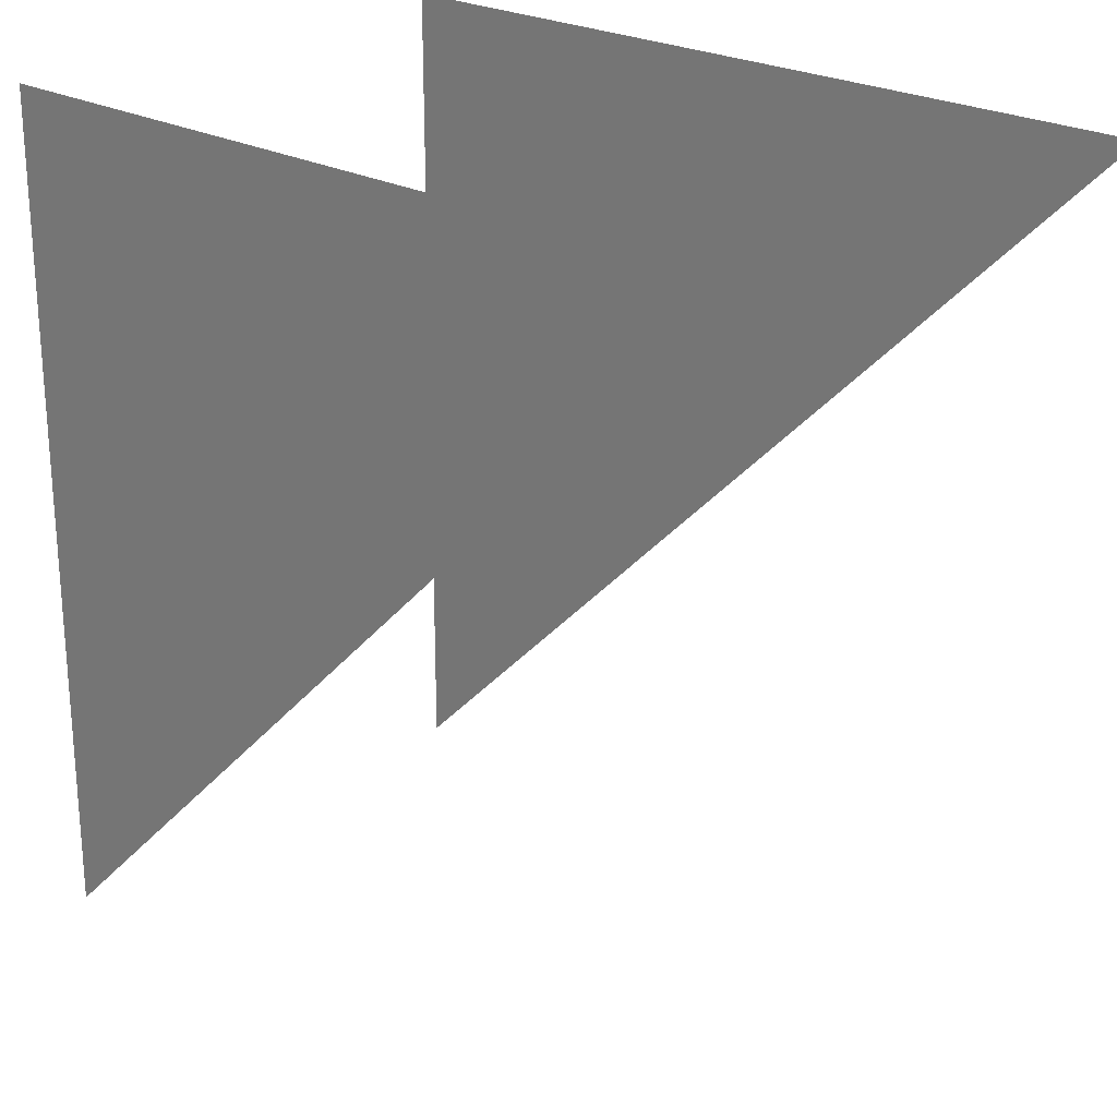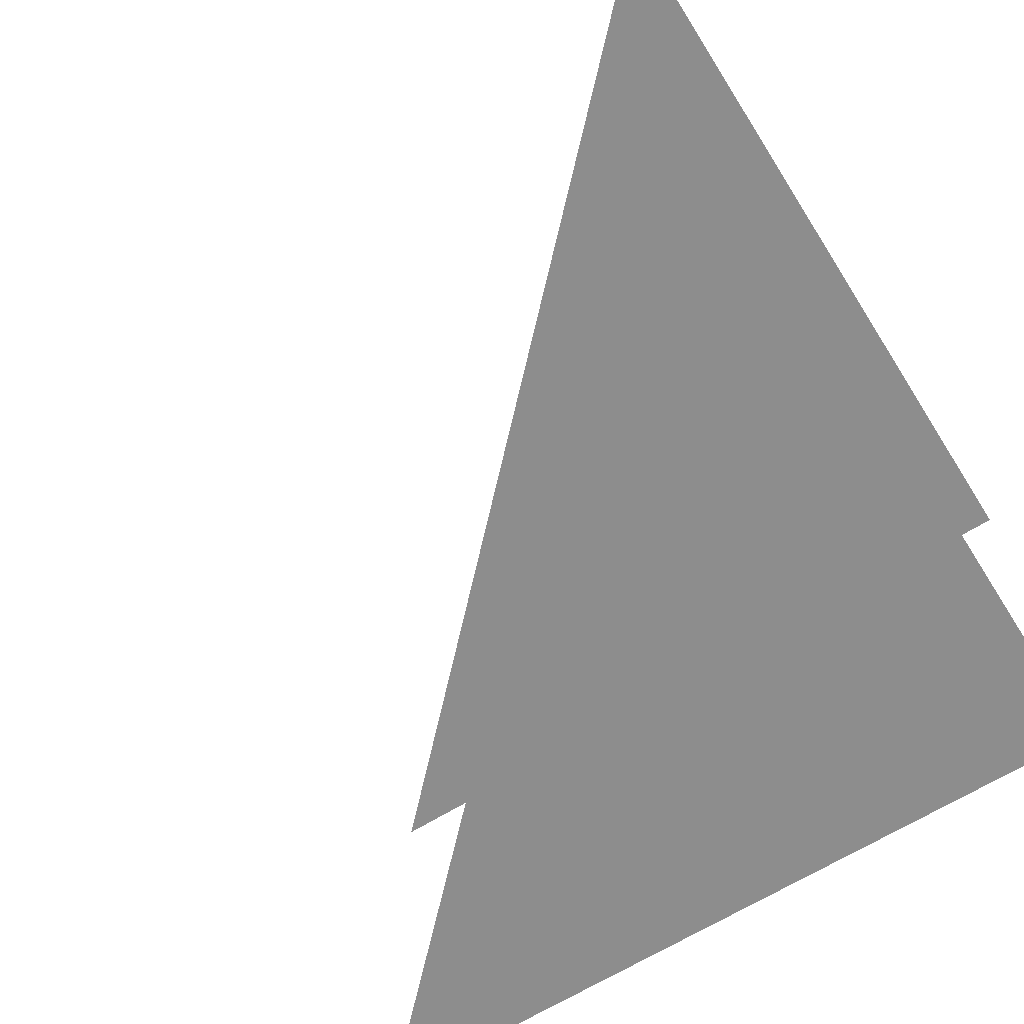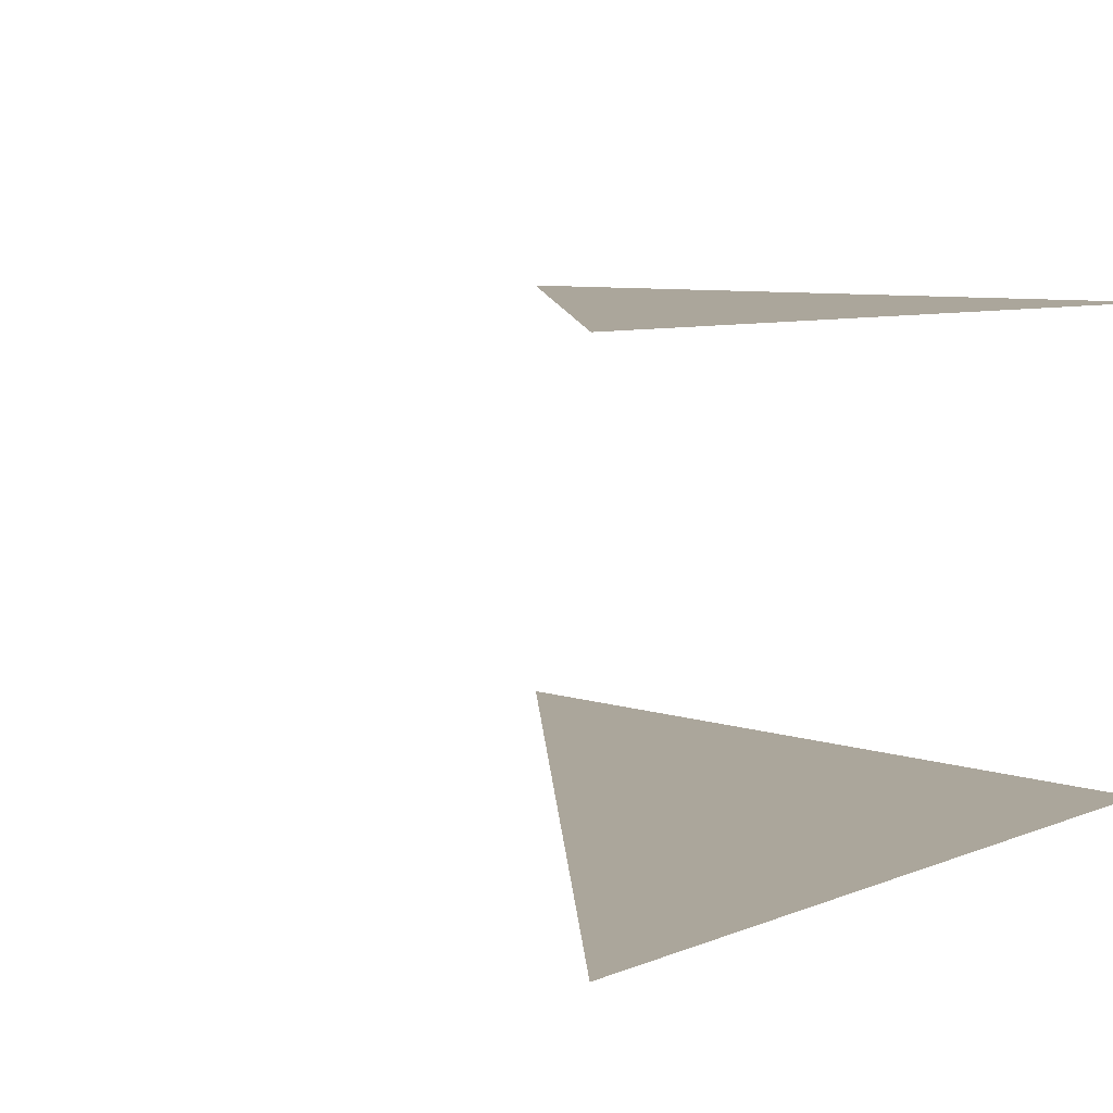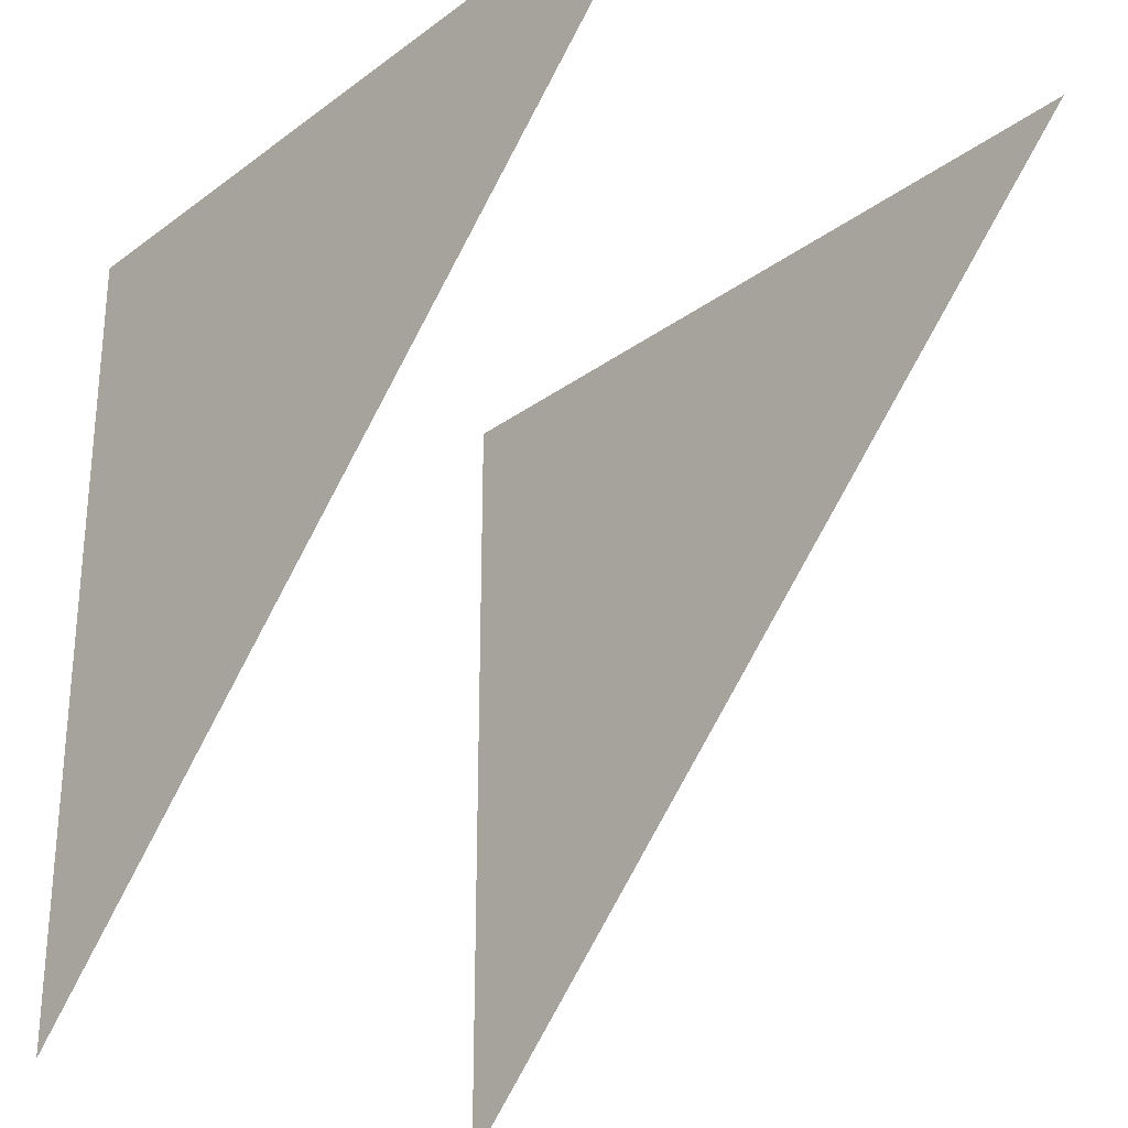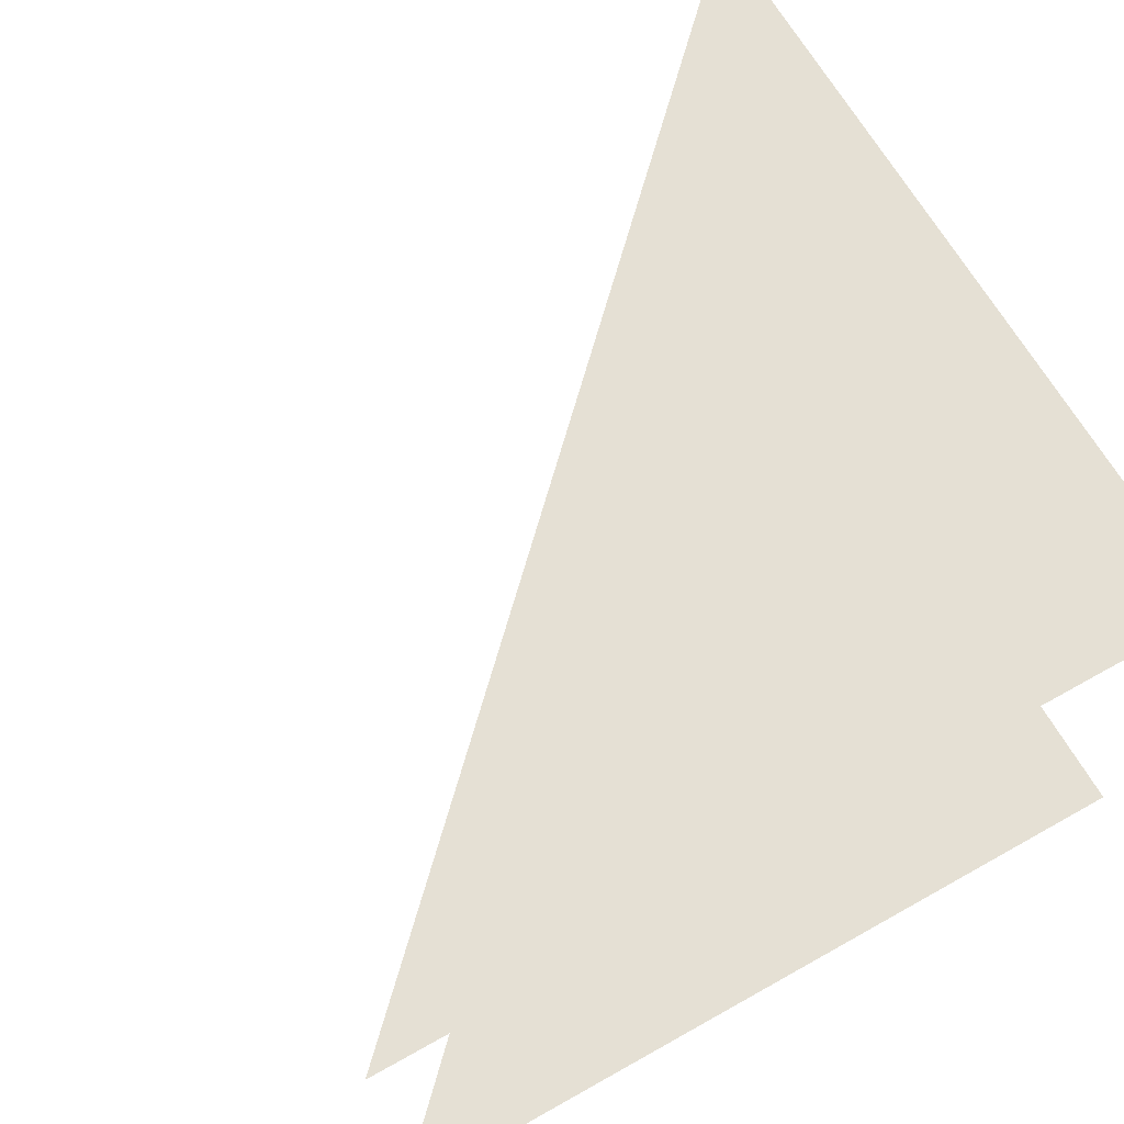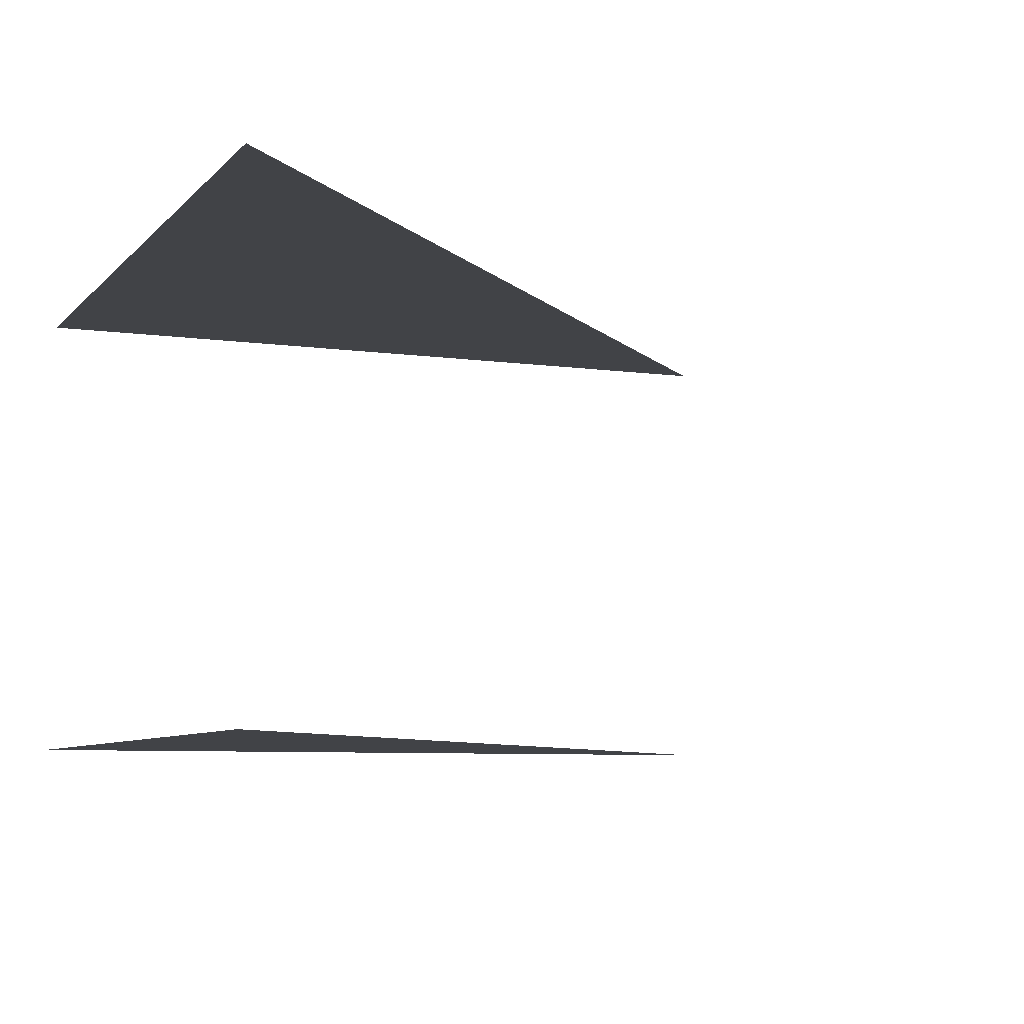
<metadata>
{"format":"obj","ext":"obj","renderer":"f3d","projection":"perspective","resolution":1024,"background":"white","views":[{"elev":23.9,"azim":-137.5,"up":"+Z"},{"elev":-64.6,"azim":-57.7,"up":"+Y"},{"elev":7.9,"azim":-47.5,"up":"+Y"},{"elev":-27.7,"azim":-131.8,"up":"+Z"},{"elev":65.7,"azim":-29.5,"up":"+Y"},{"elev":-7.2,"azim":157.8,"up":"+Y"}]}
</metadata>
<code>
v -1 1.202 1
v 1 1.202 1
v -1 1.202 -1
v 1 1.202 -1
v -1 0 1
v 1 0 1
v -1 0 -1
v 1 0 -1
o Plane.001
f 1 2 4
o Plane
f 5 6 8

</code>
